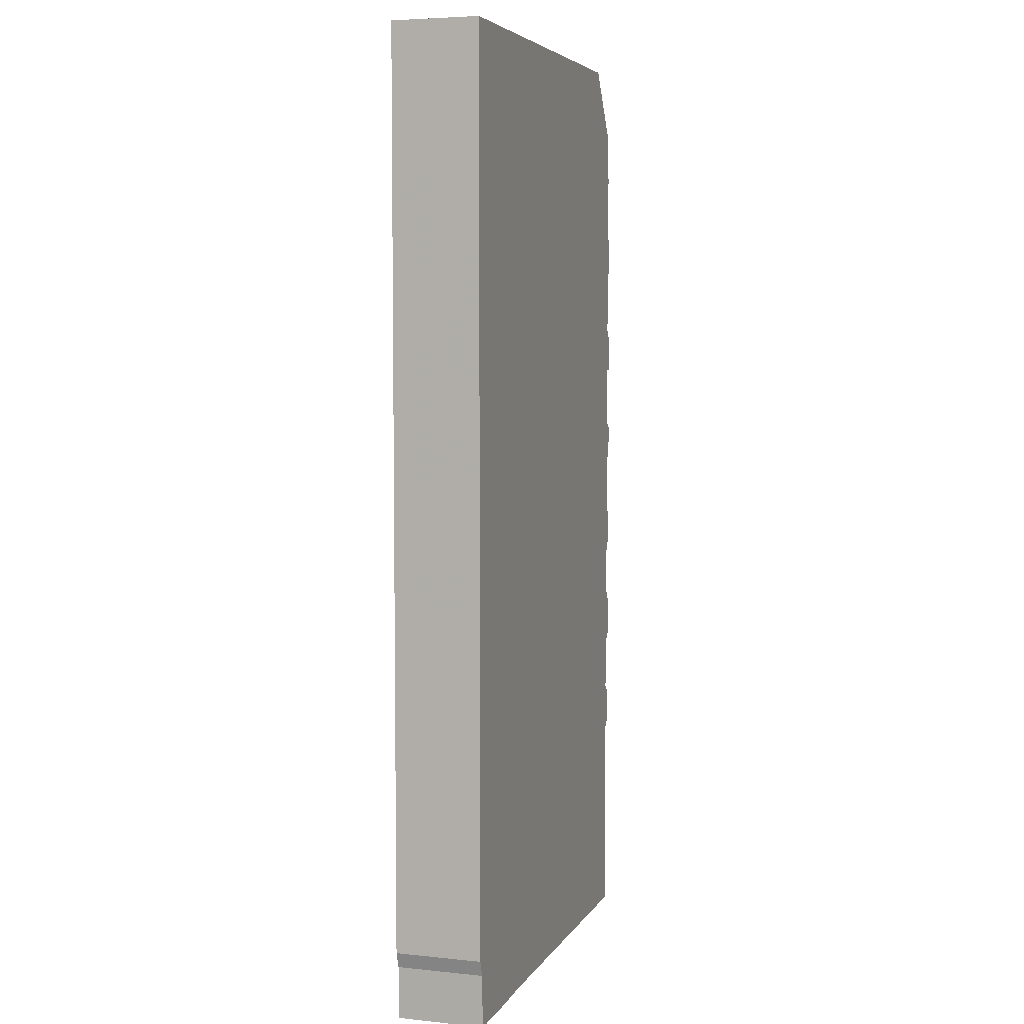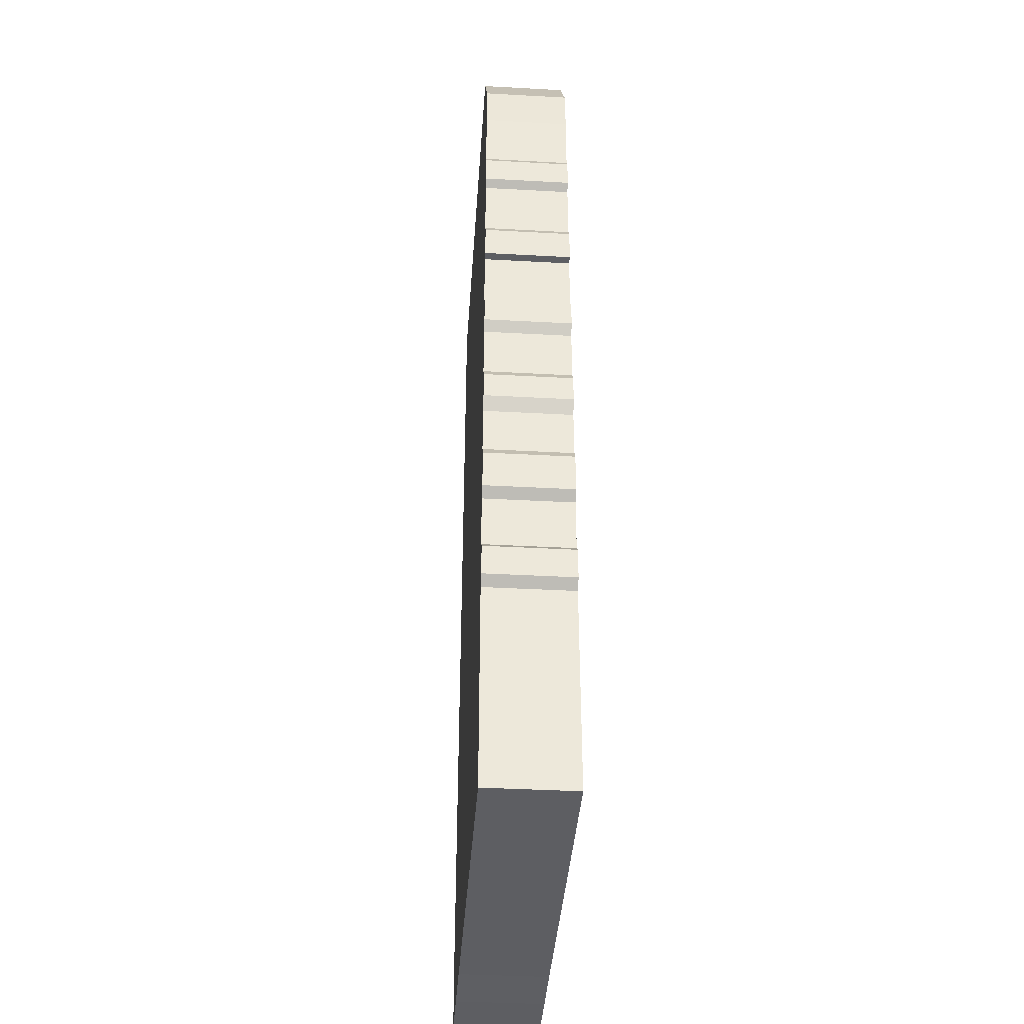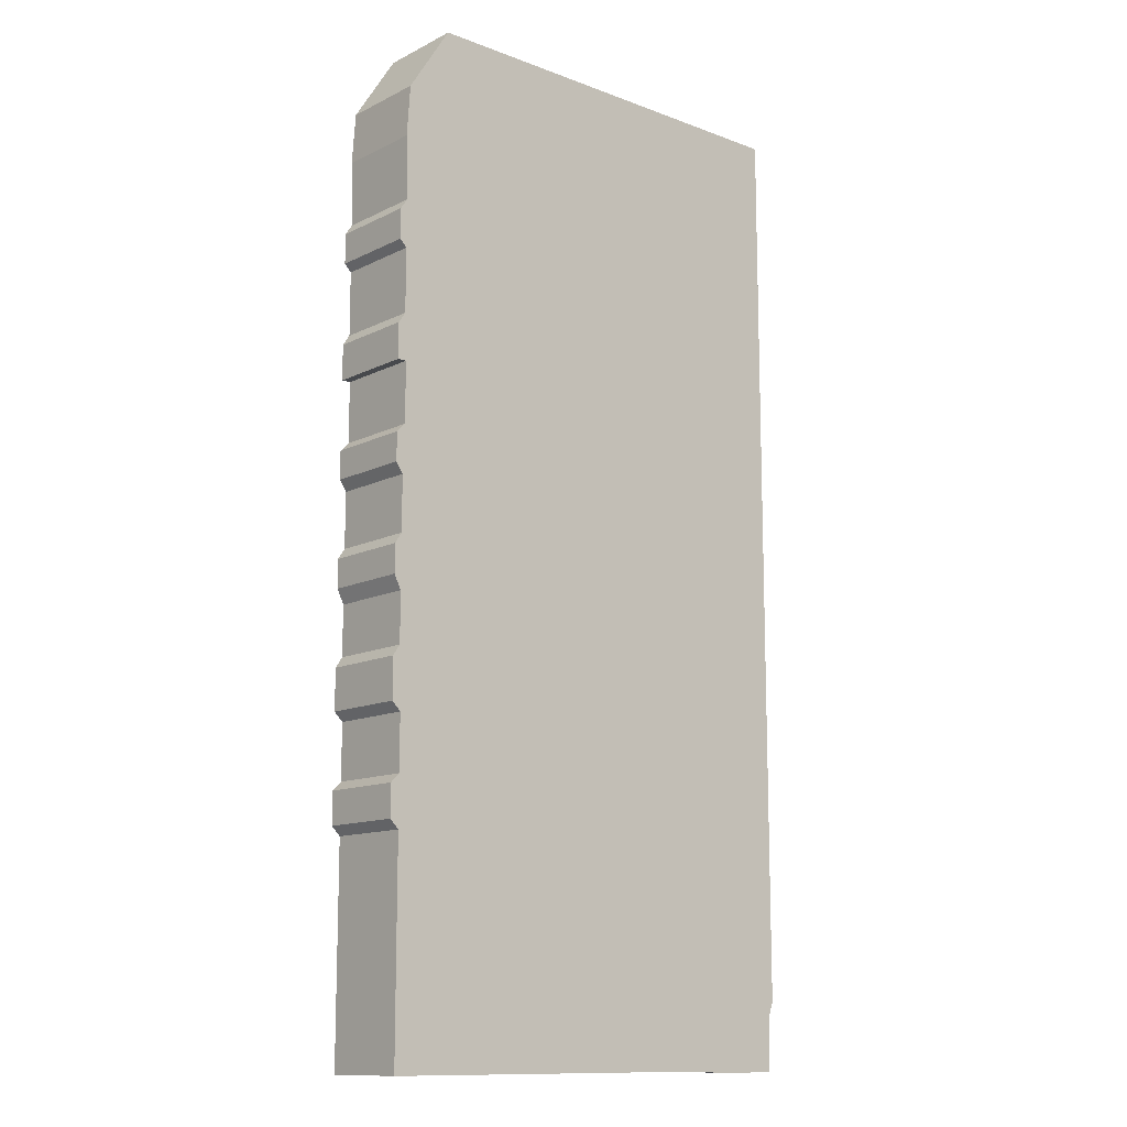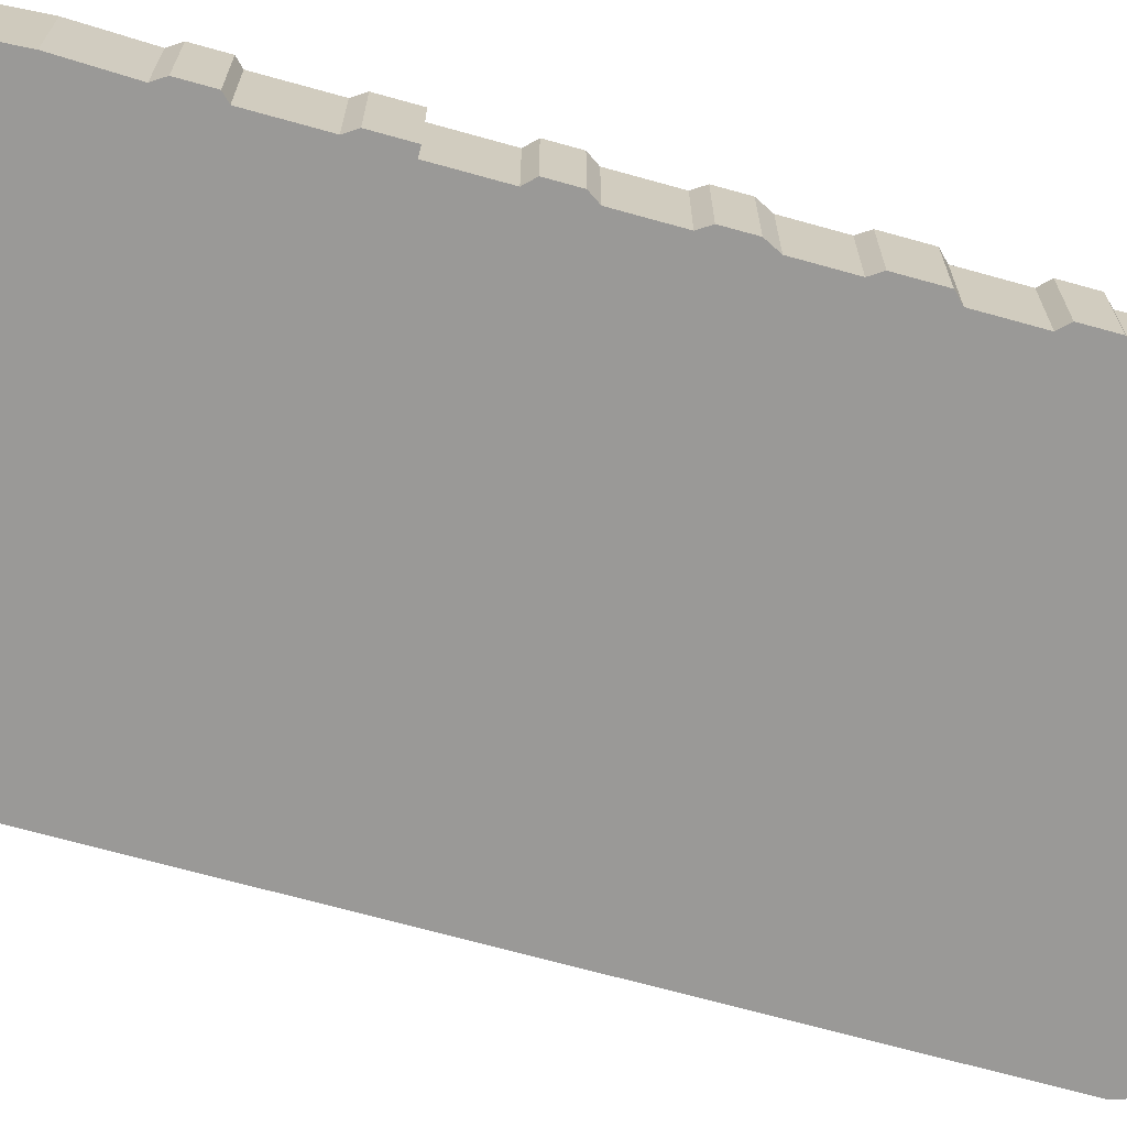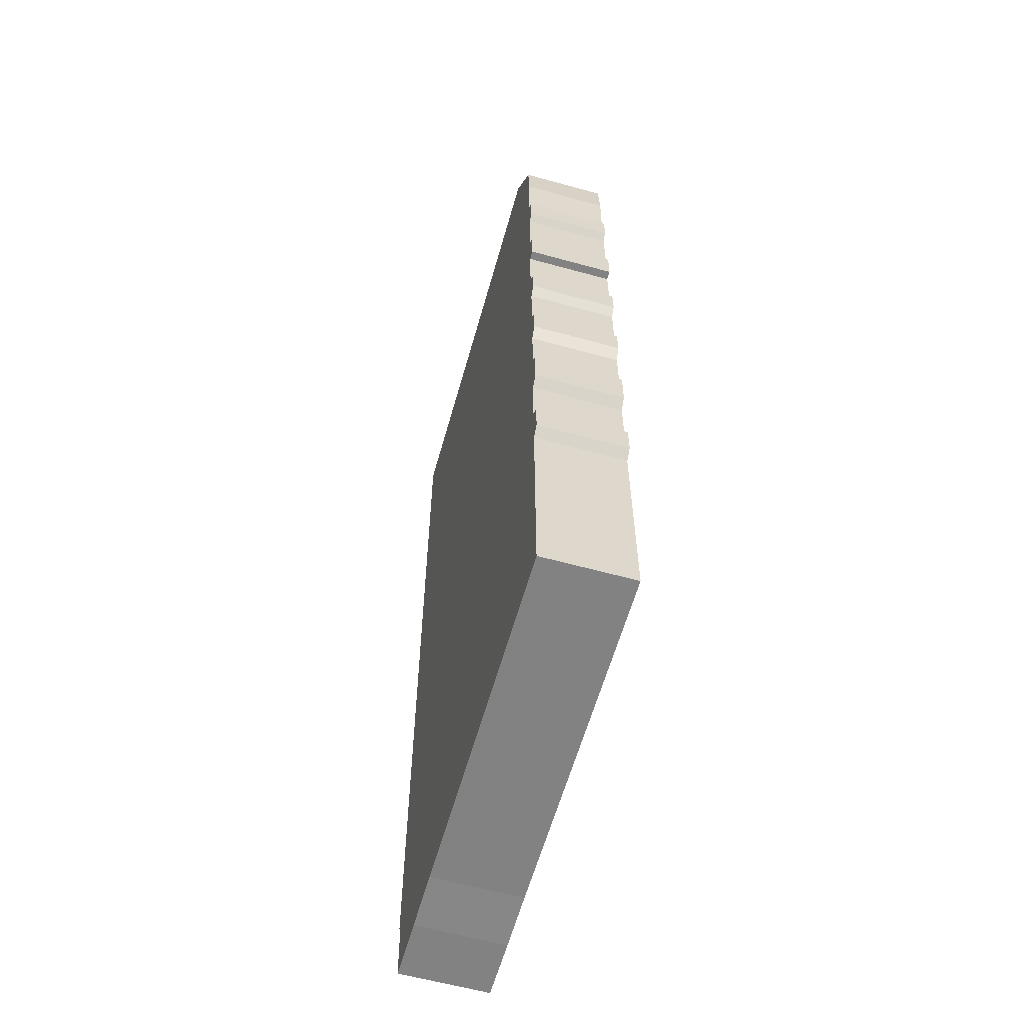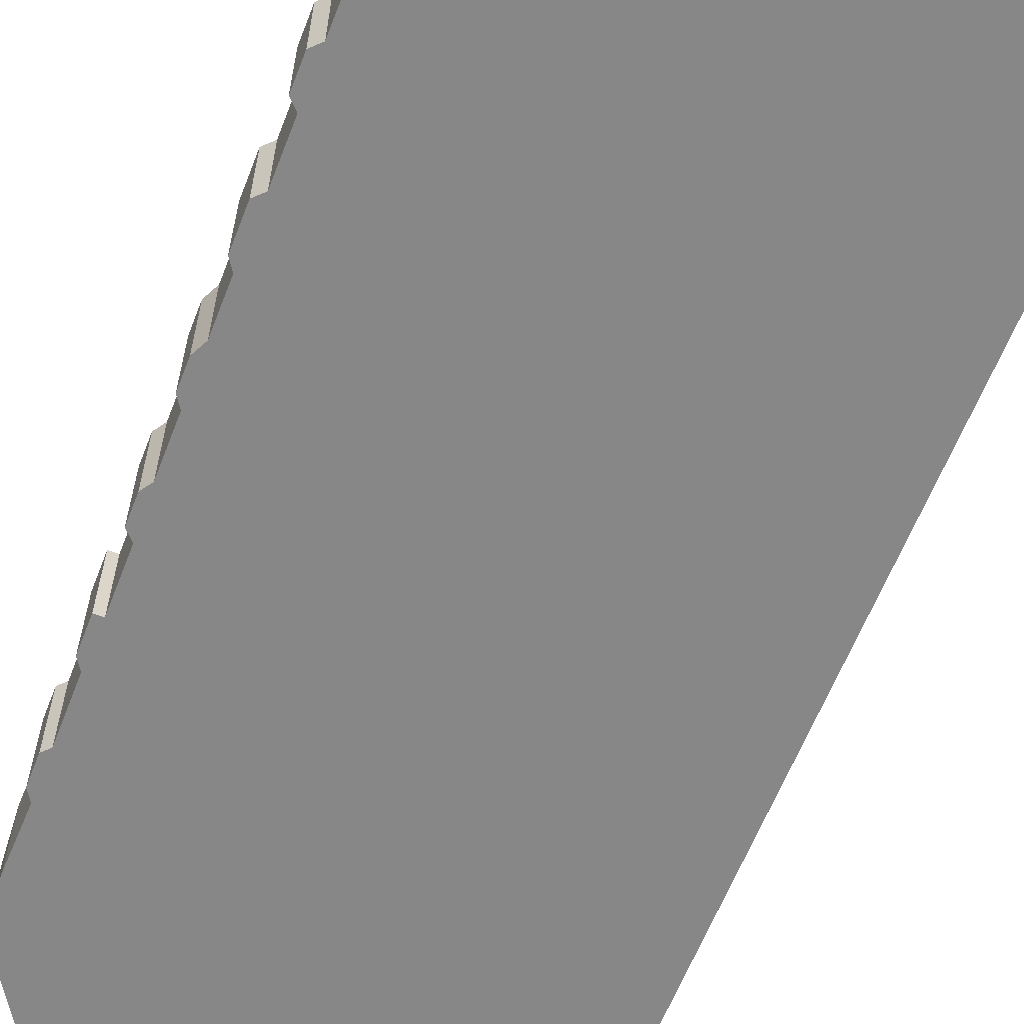
<metadata>
{"format":"obj","ext":"obj","renderer":"f3d","projection":"perspective","resolution":1024,"background":"white","views":[{"elev":5.3,"azim":107.8,"up":"+Y"},{"elev":-39.4,"azim":-93.9,"up":"+Y"},{"elev":-12.4,"azim":-41.1,"up":"+Y"},{"elev":-69.0,"azim":-105.6,"up":"+Z"},{"elev":-60.7,"azim":-105.7,"up":"+Y"},{"elev":-62.3,"azim":-21.4,"up":"+Z"}]}
</metadata>
<code>
g sbg_cityforest_sm_building02
v -1.07 5.53 0
v -1.3 5.17 0
v -1.32 4.88 0
v -1.31 4.52 0
v -1.35 4.46 0
v -1.35 4.29 0
v -1.31 4.25 0
v -1.31 3.89 0
v -1.35 3.83 0
v -1.35 3.63 0
v -1.3 3.63 0
v -1.3 3.29 0
v -1.35 3.24 0
v -1.35 3.08 0
v -1.31 3.02 0
v -1.31 2.71 0
v -1.35 2.65 0
v -1.35 2.49 0
v -1.31 2.41 0
v -1.31 2.13 0
v -1.35 2.07 0
v -1.35 1.84 0
v -1.3 1.79 0
v -1.3 1.48 0
v -1.35 1.43 0
v -1.35 1.25 0
v -1.3 1.2 0
v -1.3 0.01 0
v 0.66 0.01 0
v 0.98 0 0
v 1.32 0 0
v 1.33 0.3 0
v 1.36 0.39 0
v 1.36 5.56 0
v -1.05 5.56 0
v -1.07 5.53 0.5
v -1.3 5.17 0.5
v -1.32 4.88 0.5
v -1.31 4.52 0.5
v -1.35 4.46 0.5
v -1.35 4.29 0.5
v -1.31 4.25 0.5
v -1.31 3.89 0.5
v -1.35 3.83 0.5
v -1.35 3.63 0.5
v -1.3 3.63 0.5
v -1.3 3.29 0.5
v -1.35 3.24 0.5
v -1.35 3.08 0.5
v -1.31 3.02 0.5
v -1.31 2.71 0.5
v -1.35 2.65 0.5
v -1.35 2.49 0.5
v -1.31 2.41 0.5
v -1.31 2.13 0.5
v -1.35 2.07 0.5
v -1.35 1.84 0.5
v -1.3 1.79 0.5
v -1.3 1.48 0.5
v -1.35 1.43 0.5
v -1.35 1.25 0.5
v -1.3 1.2 0.5
v -1.3 0.01 0.5
v 0.66 0.01 0.5
v 0.98 0 0.5
v 1.32 0 0.5
v 1.33 0.3 0.5
v 1.36 0.39 0.5
v 1.36 5.56 0.5
v -1.05 5.56 0.5
g sbg_cityforest_sm_building02_0
f 24 23 33
f 33 23 20
f 29 33 30
f 32 31 30
f 33 32 30
f 29 28 27
f 29 27 24
f 27 26 25
f 27 25 24
f 33 29 24
f 33 19 16
f 23 22 21
f 23 21 20
f 20 19 33
f 33 16 15
f 18 17 16
f 19 18 16
f 15 12 34
f 34 33 15
f 14 13 12
f 15 14 12
f 34 12 11
f 34 11 8
f 9 8 11
f 10 9 11
f 34 8 7
f 34 7 4
f 5 4 7
f 6 5 7
f 34 4 1
f 4 3 1
f 3 2 1
f 35 34 1
f 24 58 23
f 58 24 59
f 30 64 29
f 64 30 65
f 31 65 30
f 65 31 66
f 32 66 31
f 66 32 67
f 33 67 32
f 67 33 68
f 28 62 27
f 62 28 63
f 29 63 28
f 63 29 64
f 26 60 25
f 60 26 61
f 27 61 26
f 61 27 62
f 25 59 24
f 59 25 60
f 22 56 21
f 56 22 57
f 23 57 22
f 57 23 58
f 21 55 20
f 55 21 56
f 20 54 19
f 54 20 55
f 16 50 15
f 50 16 51
f 17 51 16
f 51 17 52
f 18 52 17
f 52 18 53
f 19 53 18
f 53 19 54
f 34 68 33
f 68 34 69
f 13 47 12
f 47 13 48
f 14 48 13
f 48 14 49
f 15 49 14
f 49 15 50
f 12 46 11
f 46 12 47
f 9 43 8
f 43 9 44
f 10 44 9
f 44 10 45
f 11 45 10
f 45 11 46
f 8 42 7
f 42 8 43
f 5 39 4
f 39 5 40
f 6 40 5
f 40 6 41
f 7 41 6
f 41 7 42
f 4 38 3
f 38 4 39
f 2 36 1
f 36 2 37
f 3 37 2
f 37 3 38
f 35 69 34
f 69 35 70
f 1 70 35
f 70 1 36
f 68 58 59
f 55 58 68
f 65 68 64
f 65 66 67
f 65 67 68
f 62 63 64
f 59 62 64
f 60 61 62
f 59 60 62
f 59 64 68
f 51 54 68
f 56 57 58
f 55 56 58
f 68 54 55
f 50 51 68
f 51 52 53
f 51 53 54
f 69 47 50
f 50 68 69
f 47 48 49
f 47 49 50
f 46 47 69
f 43 46 69
f 46 43 44
f 46 44 45
f 42 43 69
f 39 42 69
f 42 39 40
f 42 40 41
f 36 39 69
f 36 38 39
f 36 37 38
f 36 69 70

</code>
